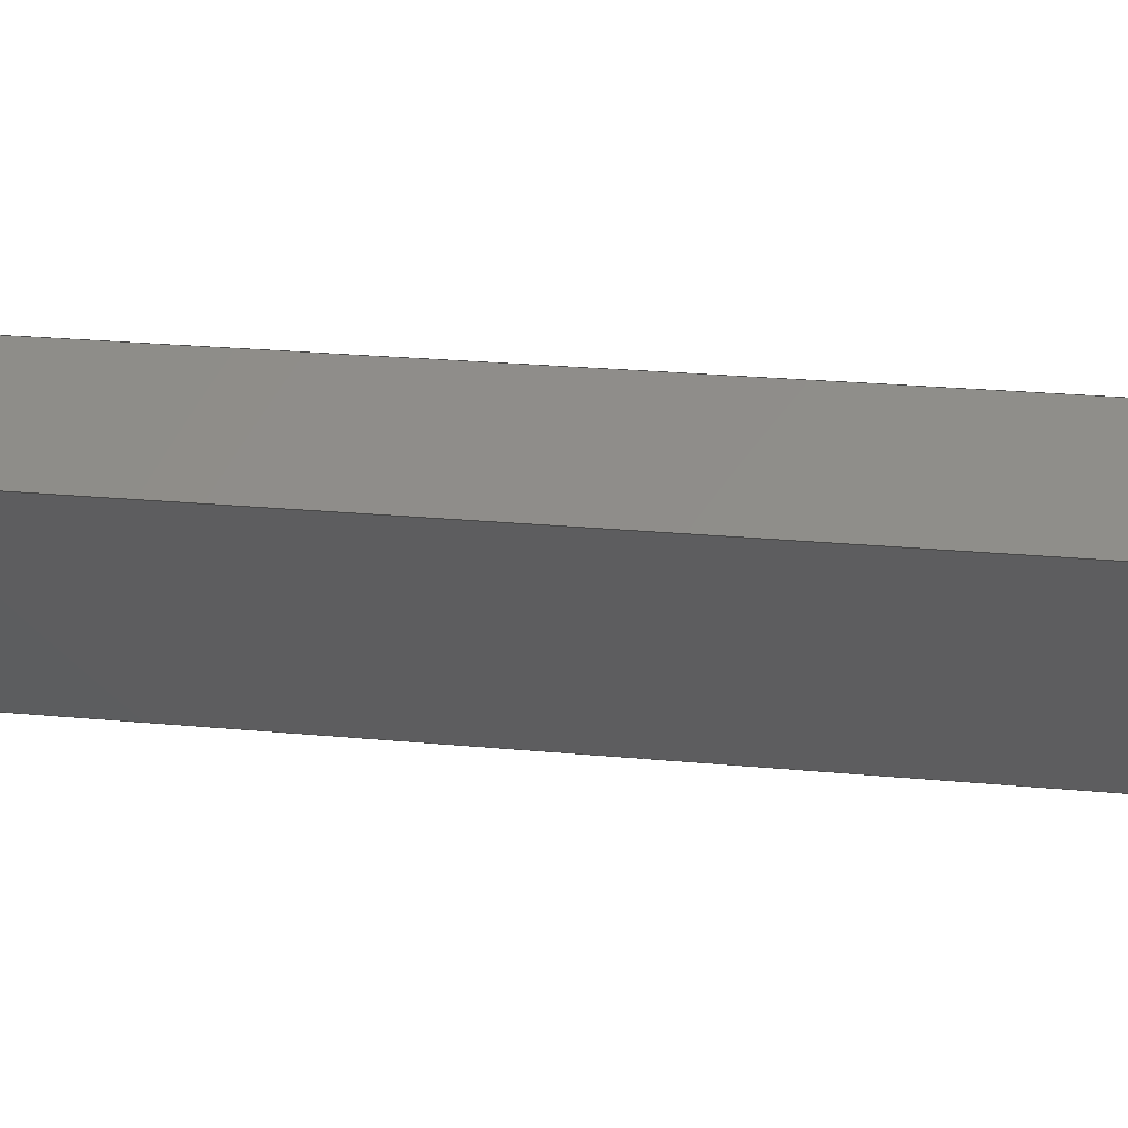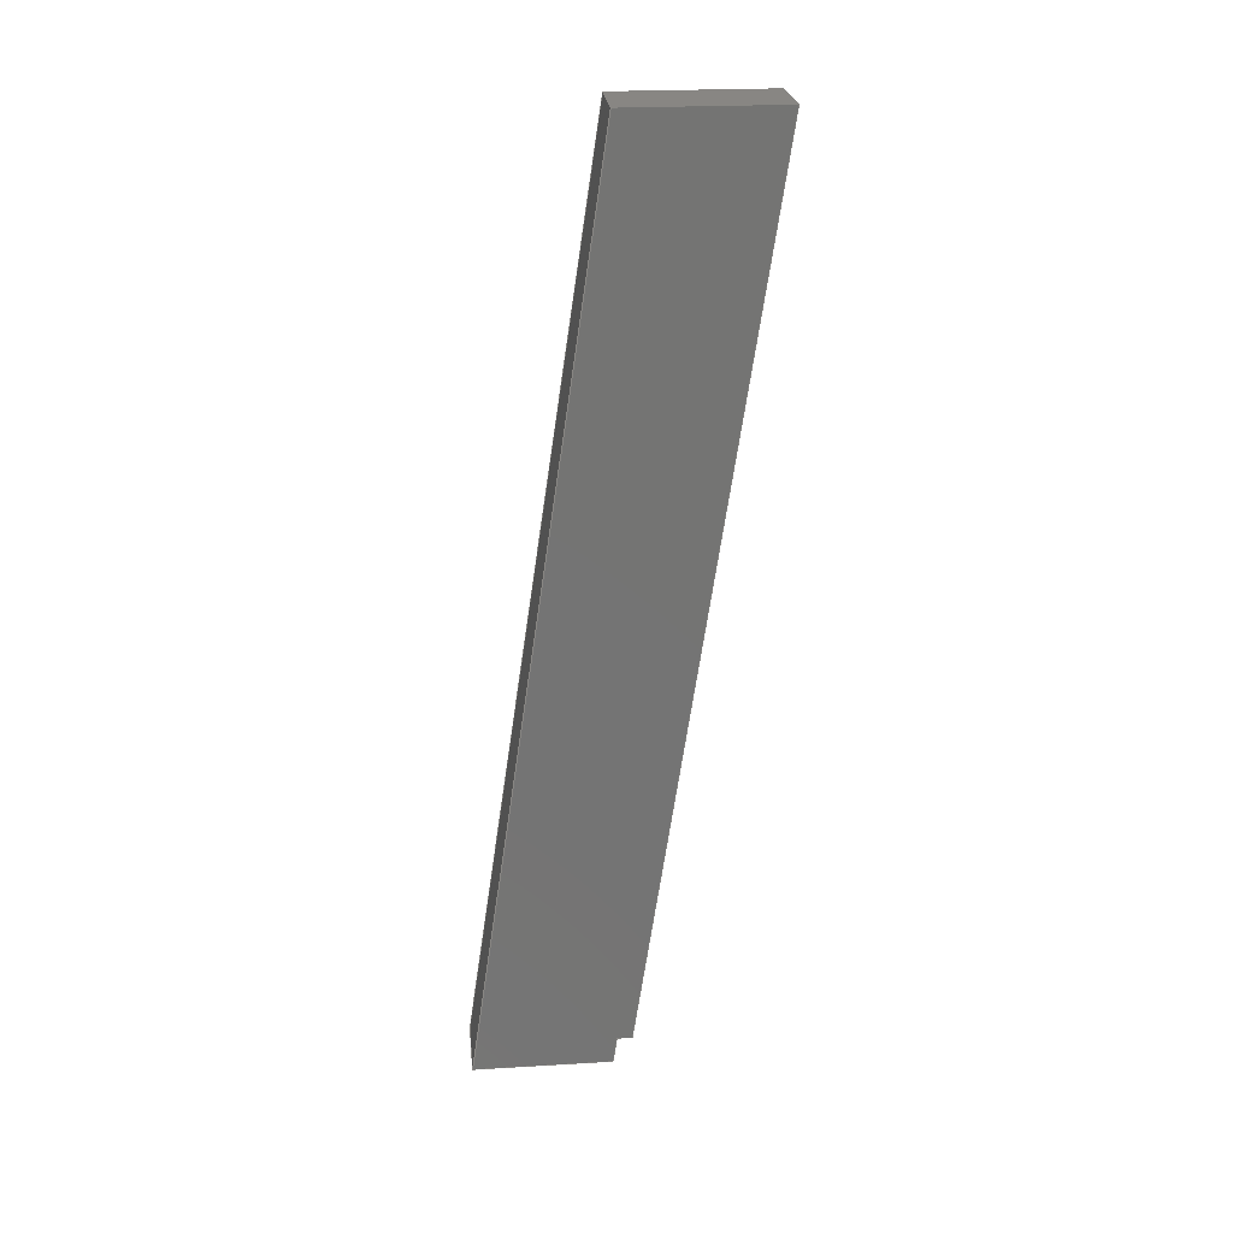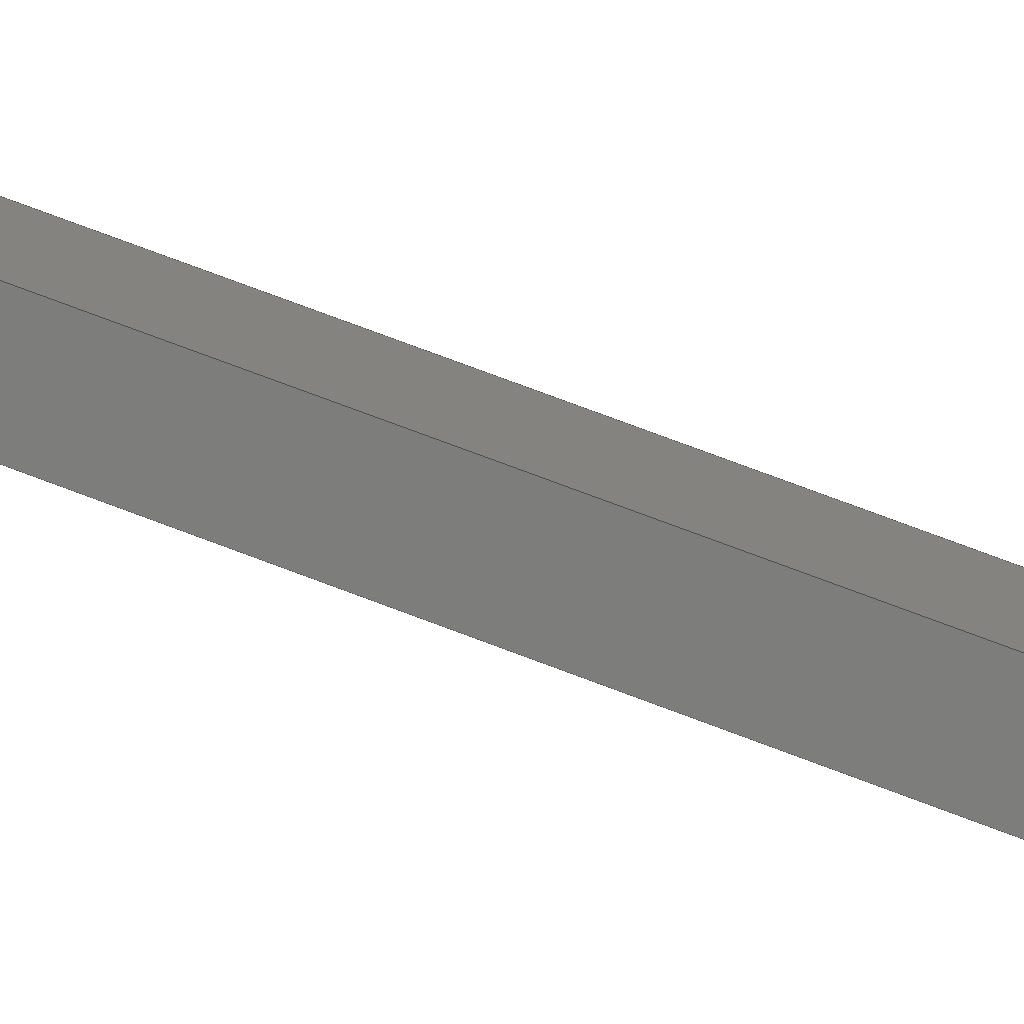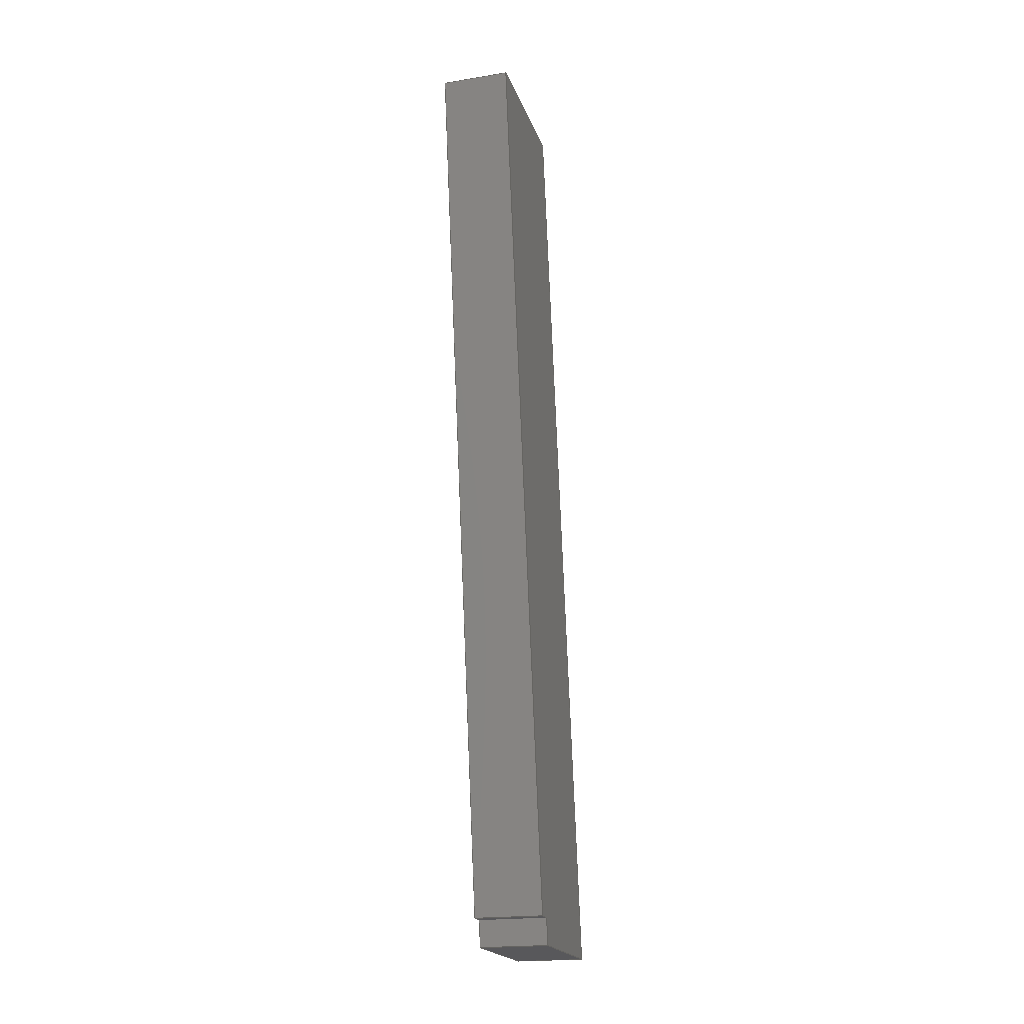
<metadata>
{"format":"step","ext":"step","renderer":"f3d","projection":"perspective","resolution":1024,"background":"white","views":[{"elev":56.1,"azim":100.1,"up":"+Y"},{"elev":24.0,"azim":-95.6,"up":"+Z"},{"elev":-75.8,"azim":-108.6,"up":"+Y"},{"elev":-20.3,"azim":16.3,"up":"+Z"}]}
</metadata>
<code>
ISO-10303-21;
DATA;
#1=MECHANICAL_DESIGN_GEOMETRIC_PRESENTATION_REPRESENTATION('',(#8),#254);
#2=ITEM_DEFINED_TRANSFORMATION($,$,#158,#167);
#3=(
REPRESENTATION_RELATIONSHIP($,$,#265,#264)
REPRESENTATION_RELATIONSHIP_WITH_TRANSFORMATION(#2)
SHAPE_REPRESENTATION_RELATIONSHIP()
);
#4=CONTEXT_DEPENDENT_SHAPE_REPRESENTATION(#3,#263);
#5=NEXT_ASSEMBLY_USAGE_OCCURRENCE('Case HS (1):1','Case HS (1):1',
'Case HS (1):1',#267,#268,'Case HS (1):1');
#6=SHAPE_REPRESENTATION_RELATIONSHIP('SRR','None',#265,#7);
#7=ADVANCED_BREP_SHAPE_REPRESENTATION('',(#9),#253);
#8=STYLED_ITEM('',(#278),#9);
#9=MANIFOLD_SOLID_BREP('Refigured LP',#144);
#10=FACE_OUTER_BOUND('',#18,.T.);
#11=FACE_OUTER_BOUND('',#19,.T.);
#12=FACE_OUTER_BOUND('',#20,.T.);
#13=FACE_OUTER_BOUND('',#21,.T.);
#14=FACE_OUTER_BOUND('',#22,.T.);
#15=FACE_OUTER_BOUND('',#23,.T.);
#16=FACE_OUTER_BOUND('',#24,.T.);
#17=FACE_OUTER_BOUND('',#25,.T.);
#18=EDGE_LOOP('',(#92,#93,#94,#95));
#19=EDGE_LOOP('',(#96,#97,#98,#99));
#20=EDGE_LOOP('',(#100,#101,#102,#103));
#21=EDGE_LOOP('',(#104,#105,#106,#107,#108,#109));
#22=EDGE_LOOP('',(#110,#111,#112,#113));
#23=EDGE_LOOP('',(#114,#115,#116,#117,#118,#119));
#24=EDGE_LOOP('',(#120,#121,#122,#123));
#25=EDGE_LOOP('',(#124,#125,#126,#127));
#26=LINE('',#213,#44);
#27=LINE('',#215,#45);
#28=LINE('',#217,#46);
#29=LINE('',#218,#47);
#30=LINE('',#222,#48);
#31=LINE('',#224,#49);
#32=LINE('',#226,#50);
#33=LINE('',#227,#51);
#34=LINE('',#231,#52);
#35=LINE('',#233,#53);
#36=LINE('',#235,#54);
#37=LINE('',#236,#55);
#38=LINE('',#238,#56);
#39=LINE('',#239,#57);
#40=LINE('',#240,#58);
#41=LINE('',#242,#59);
#42=LINE('',#244,#60);
#43=LINE('',#245,#61);
#44=VECTOR('',#174,10);
#45=VECTOR('',#175,10);
#46=VECTOR('',#176,10);
#47=VECTOR('',#177,10);
#48=VECTOR('',#180,10);
#49=VECTOR('',#181,10);
#50=VECTOR('',#182,10);
#51=VECTOR('',#183,10);
#52=VECTOR('',#186,10);
#53=VECTOR('',#187,10);
#54=VECTOR('',#188,10);
#55=VECTOR('',#189,10);
#56=VECTOR('',#192,10);
#57=VECTOR('',#193,10);
#58=VECTOR('',#194,10);
#59=VECTOR('',#197,10);
#60=VECTOR('',#200,10);
#61=VECTOR('',#201,10);
#62=VERTEX_POINT('',#211);
#63=VERTEX_POINT('',#212);
#64=VERTEX_POINT('',#214);
#65=VERTEX_POINT('',#216);
#66=VERTEX_POINT('',#220);
#67=VERTEX_POINT('',#221);
#68=VERTEX_POINT('',#223);
#69=VERTEX_POINT('',#225);
#70=VERTEX_POINT('',#229);
#71=VERTEX_POINT('',#230);
#72=VERTEX_POINT('',#232);
#73=VERTEX_POINT('',#234);
#74=EDGE_CURVE('',#62,#63,#26,.T.);
#75=EDGE_CURVE('',#64,#62,#27,.T.);
#76=EDGE_CURVE('',#65,#64,#28,.T.);
#77=EDGE_CURVE('',#63,#65,#29,.T.);
#78=EDGE_CURVE('',#66,#67,#30,.T.);
#79=EDGE_CURVE('',#66,#68,#31,.T.);
#80=EDGE_CURVE('',#69,#68,#32,.T.);
#81=EDGE_CURVE('',#67,#69,#33,.T.);
#82=EDGE_CURVE('',#70,#71,#34,.T.);
#83=EDGE_CURVE('',#72,#70,#35,.T.);
#84=EDGE_CURVE('',#73,#72,#36,.T.);
#85=EDGE_CURVE('',#71,#73,#37,.T.);
#86=EDGE_CURVE('',#72,#65,#38,.T.);
#87=EDGE_CURVE('',#64,#69,#39,.T.);
#88=EDGE_CURVE('',#68,#73,#40,.T.);
#89=EDGE_CURVE('',#70,#63,#41,.T.);
#90=EDGE_CURVE('',#71,#66,#42,.T.);
#91=EDGE_CURVE('',#62,#67,#43,.T.);
#92=ORIENTED_EDGE('',*,*,#74,.F.);
#93=ORIENTED_EDGE('',*,*,#75,.F.);
#94=ORIENTED_EDGE('',*,*,#76,.F.);
#95=ORIENTED_EDGE('',*,*,#77,.F.);
#96=ORIENTED_EDGE('',*,*,#78,.F.);
#97=ORIENTED_EDGE('',*,*,#79,.T.);
#98=ORIENTED_EDGE('',*,*,#80,.F.);
#99=ORIENTED_EDGE('',*,*,#81,.F.);
#100=ORIENTED_EDGE('',*,*,#82,.F.);
#101=ORIENTED_EDGE('',*,*,#83,.F.);
#102=ORIENTED_EDGE('',*,*,#84,.F.);
#103=ORIENTED_EDGE('',*,*,#85,.F.);
#104=ORIENTED_EDGE('',*,*,#84,.T.);
#105=ORIENTED_EDGE('',*,*,#86,.T.);
#106=ORIENTED_EDGE('',*,*,#76,.T.);
#107=ORIENTED_EDGE('',*,*,#87,.T.);
#108=ORIENTED_EDGE('',*,*,#80,.T.);
#109=ORIENTED_EDGE('',*,*,#88,.T.);
#110=ORIENTED_EDGE('',*,*,#83,.T.);
#111=ORIENTED_EDGE('',*,*,#89,.T.);
#112=ORIENTED_EDGE('',*,*,#77,.T.);
#113=ORIENTED_EDGE('',*,*,#86,.F.);
#114=ORIENTED_EDGE('',*,*,#82,.T.);
#115=ORIENTED_EDGE('',*,*,#90,.T.);
#116=ORIENTED_EDGE('',*,*,#78,.T.);
#117=ORIENTED_EDGE('',*,*,#91,.F.);
#118=ORIENTED_EDGE('',*,*,#74,.T.);
#119=ORIENTED_EDGE('',*,*,#89,.F.);
#120=ORIENTED_EDGE('',*,*,#85,.T.);
#121=ORIENTED_EDGE('',*,*,#88,.F.);
#122=ORIENTED_EDGE('',*,*,#79,.F.);
#123=ORIENTED_EDGE('',*,*,#90,.F.);
#124=ORIENTED_EDGE('',*,*,#87,.F.);
#125=ORIENTED_EDGE('',*,*,#75,.T.);
#126=ORIENTED_EDGE('',*,*,#91,.T.);
#127=ORIENTED_EDGE('',*,*,#81,.T.);
#128=PLANE('',#159);
#129=PLANE('',#160);
#130=PLANE('',#161);
#131=PLANE('',#162);
#132=PLANE('',#163);
#133=PLANE('',#164);
#134=PLANE('',#165);
#135=PLANE('',#166);
#136=ADVANCED_FACE('',(#10),#128,.T.);
#137=ADVANCED_FACE('',(#11),#129,.T.);
#138=ADVANCED_FACE('',(#12),#130,.F.);
#139=ADVANCED_FACE('',(#13),#131,.T.);
#140=ADVANCED_FACE('',(#14),#132,.T.);
#141=ADVANCED_FACE('',(#15),#133,.T.);
#142=ADVANCED_FACE('',(#16),#134,.T.);
#143=ADVANCED_FACE('',(#17),#135,.T.);
#144=CLOSED_SHELL('',(#136,#137,#138,#139,#140,#141,#142,#143));
#145=DERIVED_UNIT_ELEMENT(#147,1);
#146=DERIVED_UNIT_ELEMENT(#256,3);
#147=(
MASS_UNIT()
NAMED_UNIT(*)
SI_UNIT(.KILO.,.GRAM.)
);
#148=DERIVED_UNIT((#145,#146));
#149=MEASURE_REPRESENTATION_ITEM('density measure',
POSITIVE_RATIO_MEASURE(7850),#148);
#150=PROPERTY_DEFINITION_REPRESENTATION(#155,#152);
#151=PROPERTY_DEFINITION_REPRESENTATION(#156,#153);
#152=REPRESENTATION('material name',(#154),#253);
#153=REPRESENTATION('density',(#149),#253);
#154=DESCRIPTIVE_REPRESENTATION_ITEM('Steel','Steel');
#155=PROPERTY_DEFINITION('material property','material name',#268);
#156=PROPERTY_DEFINITION('material property','density of part',#268);
#157=AXIS2_PLACEMENT_3D('placement',#208,#168,#169);
#158=AXIS2_PLACEMENT_3D('placement',#209,#170,#171);
#159=AXIS2_PLACEMENT_3D('',#210,#172,#173);
#160=AXIS2_PLACEMENT_3D('',#219,#178,#179);
#161=AXIS2_PLACEMENT_3D('',#228,#184,#185);
#162=AXIS2_PLACEMENT_3D('',#237,#190,#191);
#163=AXIS2_PLACEMENT_3D('',#241,#195,#196);
#164=AXIS2_PLACEMENT_3D('',#243,#198,#199);
#165=AXIS2_PLACEMENT_3D('',#246,#202,#203);
#166=AXIS2_PLACEMENT_3D('',#247,#204,#205);
#167=AXIS2_PLACEMENT_3D('',#248,#206,#207);
#168=DIRECTION('axis',(0,0,1));
#169=DIRECTION('refdir',(1,0,0));
#170=DIRECTION('axis',(0,0,1));
#171=DIRECTION('refdir',(1,0,0));
#172=DIRECTION('center_axis',(0,0,-1));
#173=DIRECTION('ref_axis',(0,1,0));
#174=DIRECTION('',(0,-1,0));
#175=DIRECTION('',(-1,0,0));
#176=DIRECTION('',(0,1,0));
#177=DIRECTION('',(1,0,0));
#178=DIRECTION('center_axis',(0,0,-1));
#179=DIRECTION('ref_axis',(0,1,0));
#180=DIRECTION('',(0,-1,0));
#181=DIRECTION('',(1,0,0));
#182=DIRECTION('',(0,1,0));
#183=DIRECTION('',(1,0,0));
#184=DIRECTION('center_axis',(0,0,-1));
#185=DIRECTION('ref_axis',(0,1,0));
#186=DIRECTION('',(0,1,0));
#187=DIRECTION('',(-1,0,0));
#188=DIRECTION('',(0,-1,0));
#189=DIRECTION('',(1,0,0));
#190=DIRECTION('center_axis',(1,0,0));
#191=DIRECTION('ref_axis',(0,-0.0349,-0.9994));
#192=DIRECTION('',(0,0.1462,-0.9893));
#193=DIRECTION('',(0,0.1462,-0.9893));
#194=DIRECTION('',(0,-0.1462,0.9893));
#195=DIRECTION('center_axis',(0,-0.9893,-0.1462));
#196=DIRECTION('ref_axis',(0,0.1462,-0.9893));
#197=DIRECTION('',(0,0.1462,-0.9893));
#198=DIRECTION('center_axis',(-1,0,0));
#199=DIRECTION('ref_axis',(0,0.0349,0.9994));
#200=DIRECTION('',(0,0.1462,-0.9893));
#201=DIRECTION('',(0,0.1462,-0.9893));
#202=DIRECTION('center_axis',(0,0.9893,0.1462));
#203=DIRECTION('ref_axis',(0,-0.1462,0.9893));
#204=DIRECTION('center_axis',(0,-0.9893,-0.1462));
#205=DIRECTION('ref_axis',(0,0.1462,-0.9893));
#206=DIRECTION('',(3.162e-16,-4.743e-15,1));
#207=DIRECTION('',(1,4.746e-15,-4.328e-16));
#208=CARTESIAN_POINT('',(0,0,0));
#209=CARTESIAN_POINT('',(0,0,0));
#210=CARTESIAN_POINT('Origin',(-15.97,0.1933,-13.96));
#211=CARTESIAN_POINT('',(-15.97,0.4915,-13.96));
#212=CARTESIAN_POINT('',(-15.97,0.1933,-13.96));
#213=CARTESIAN_POINT('',(-15.97,0.4915,-13.96));
#214=CARTESIAN_POINT('',(-14.57,0.4915,-13.96));
#215=CARTESIAN_POINT('',(-15.27,0.4915,-13.96));
#216=CARTESIAN_POINT('',(-14.57,0.1933,-13.96));
#217=CARTESIAN_POINT('',(-14.57,0.4915,-13.96));
#218=CARTESIAN_POINT('',(-15.97,0.1933,-13.96));
#219=CARTESIAN_POINT('Origin',(-15.97,0.5702,-14.49));
#220=CARTESIAN_POINT('',(-15.97,3.305,-14.49));
#221=CARTESIAN_POINT('',(-15.97,0.5702,-14.49));
#222=CARTESIAN_POINT('',(-15.97,3.305,-14.49));
#223=CARTESIAN_POINT('',(-14.57,3.305,-14.49));
#224=CARTESIAN_POINT('',(-15.27,3.305,-14.49));
#225=CARTESIAN_POINT('',(-14.57,0.5702,-14.49));
#226=CARTESIAN_POINT('',(-14.57,3.305,-14.49));
#227=CARTESIAN_POINT('',(-15.97,0.5702,-14.49));
#228=CARTESIAN_POINT('Origin',(-15.97,-2.001,3.87));
#229=CARTESIAN_POINT('',(-15.97,-2.442,3.87));
#230=CARTESIAN_POINT('',(-15.97,0.5908,3.87));
#231=CARTESIAN_POINT('',(-15.97,-0.6783,3.87));
#232=CARTESIAN_POINT('',(-14.57,-2.442,3.87));
#233=CARTESIAN_POINT('',(-15.62,-2.442,3.87));
#234=CARTESIAN_POINT('',(-14.57,0.5908,3.87));
#235=CARTESIAN_POINT('',(-14.57,-0.6783,3.87));
#236=CARTESIAN_POINT('',(-15.62,0.5908,3.87));
#237=CARTESIAN_POINT('Origin',(-14.57,0.644,-6.752));
#238=CARTESIAN_POINT('',(-14.57,-2.016,0.9912));
#239=CARTESIAN_POINT('',(-14.57,0.4915,-13.96));
#240=CARTESIAN_POINT('',(-14.57,3.305,-14.49));
#241=CARTESIAN_POINT('Origin',(-15.27,-2.016,0.9912));
#242=CARTESIAN_POINT('',(-15.97,0.1628,-13.76));
#243=CARTESIAN_POINT('Origin',(-15.97,0.644,-6.752));
#244=CARTESIAN_POINT('',(-15.97,3.305,-14.49));
#245=CARTESIAN_POINT('',(-15.97,0.4915,-13.96));
#246=CARTESIAN_POINT('Origin',(-15.27,3.305,-14.49));
#247=CARTESIAN_POINT('Origin',(-15.27,0.4915,-13.96));
#248=CARTESIAN_POINT('',(-100,-10.4,6.636));
#249=UNCERTAINTY_MEASURE_WITH_UNIT(LENGTH_MEASURE(0.01),#255,
'DISTANCE_ACCURACY_VALUE',
'Maximum model space distance between geometric entities at asserted c
onnectivities');
#250=UNCERTAINTY_MEASURE_WITH_UNIT(LENGTH_MEASURE(0.01),#255,
'DISTANCE_ACCURACY_VALUE',
'Maximum model space distance between geometric entities at asserted c
onnectivities');
#251=UNCERTAINTY_MEASURE_WITH_UNIT(LENGTH_MEASURE(0.01),#255,
'DISTANCE_ACCURACY_VALUE',
'Maximum model space distance between geometric entities at asserted c
onnectivities');
#252=(
GEOMETRIC_REPRESENTATION_CONTEXT(3)
GLOBAL_UNCERTAINTY_ASSIGNED_CONTEXT((#249))
GLOBAL_UNIT_ASSIGNED_CONTEXT((#255,#257,#258))
REPRESENTATION_CONTEXT('','3D')
);
#253=(
GEOMETRIC_REPRESENTATION_CONTEXT(3)
GLOBAL_UNCERTAINTY_ASSIGNED_CONTEXT((#250))
GLOBAL_UNIT_ASSIGNED_CONTEXT((#255,#257,#258))
REPRESENTATION_CONTEXT('','3D')
);
#254=(
GEOMETRIC_REPRESENTATION_CONTEXT(3)
GLOBAL_UNCERTAINTY_ASSIGNED_CONTEXT((#251))
GLOBAL_UNIT_ASSIGNED_CONTEXT((#255,#257,#258))
REPRESENTATION_CONTEXT('','3D')
);
#255=(
LENGTH_UNIT()
NAMED_UNIT(*)
SI_UNIT(.MILLI.,.METRE.)
);
#256=(
LENGTH_UNIT()
NAMED_UNIT(*)
SI_UNIT($,.METRE.)
);
#257=(
NAMED_UNIT(*)
PLANE_ANGLE_UNIT()
SI_UNIT($,.RADIAN.)
);
#258=(
NAMED_UNIT(*)
SI_UNIT($,.STERADIAN.)
SOLID_ANGLE_UNIT()
);
#259=SHAPE_DEFINITION_REPRESENTATION(#261,#264);
#260=SHAPE_DEFINITION_REPRESENTATION(#262,#265);
#261=PRODUCT_DEFINITION_SHAPE('',$,#267);
#262=PRODUCT_DEFINITION_SHAPE('',$,#268);
#263=PRODUCT_DEFINITION_SHAPE($,$,#5);
#264=SHAPE_REPRESENTATION('',(#157,#167),#252);
#265=SHAPE_REPRESENTATION('',(#158),#253);
#266=PRODUCT_DEFINITION_CONTEXT('part definition',#274,'design');
#267=PRODUCT_DEFINITION('Anker HS','Anker HS v27',#269,#266);
#268=PRODUCT_DEFINITION('Case HS (1)','Case HS (1)',#270,#266);
#269=PRODUCT_DEFINITION_FORMATION('',$,#276);
#270=PRODUCT_DEFINITION_FORMATION('',$,#277);
#271=PRODUCT_RELATED_PRODUCT_CATEGORY('Anker HS v27','Anker HS v27',(#276));
#272=PRODUCT_RELATED_PRODUCT_CATEGORY('Case HS (1)','Case HS (1)',(#277));
#273=APPLICATION_PROTOCOL_DEFINITION('international standard',
'automotive_design',2009,#274);
#274=APPLICATION_CONTEXT(
'Core Data for Automotive Mechanical Design Process');
#275=PRODUCT_CONTEXT('part definition',#274,'mechanical');
#276=PRODUCT('Anker HS','Anker HS v27',$,(#275));
#277=PRODUCT('Case HS (1)','Case HS (1)',$,(#275));
#278=PRESENTATION_STYLE_ASSIGNMENT((#280));
#279=PRESENTATION_STYLE_ASSIGNMENT((#281));
#280=SURFACE_STYLE_USAGE(.BOTH.,#282);
#281=SURFACE_STYLE_USAGE(.BOTH.,#283);
#282=SURFACE_SIDE_STYLE('',(#284));
#283=SURFACE_SIDE_STYLE('',(#285));
#284=SURFACE_STYLE_FILL_AREA(#286);
#285=SURFACE_STYLE_FILL_AREA(#287);
#286=FILL_AREA_STYLE('Plastic - Glossy (Black)',(#288));
#287=FILL_AREA_STYLE('Opaque(3,69,148)',(#289));
#288=FILL_AREA_STYLE_COLOUR('Plastic - Glossy (Black)',#290);
#289=FILL_AREA_STYLE_COLOUR('Opaque(3,69,148)',#291);
#290=COLOUR_RGB('Plastic - Glossy (Black)',0.09804,0.09804,
0.09804);
#291=COLOUR_RGB('Opaque(3,69,148)',0.01176,0.2706,
0.5804);
ENDSEC;
END-ISO-10303-21;

</code>
